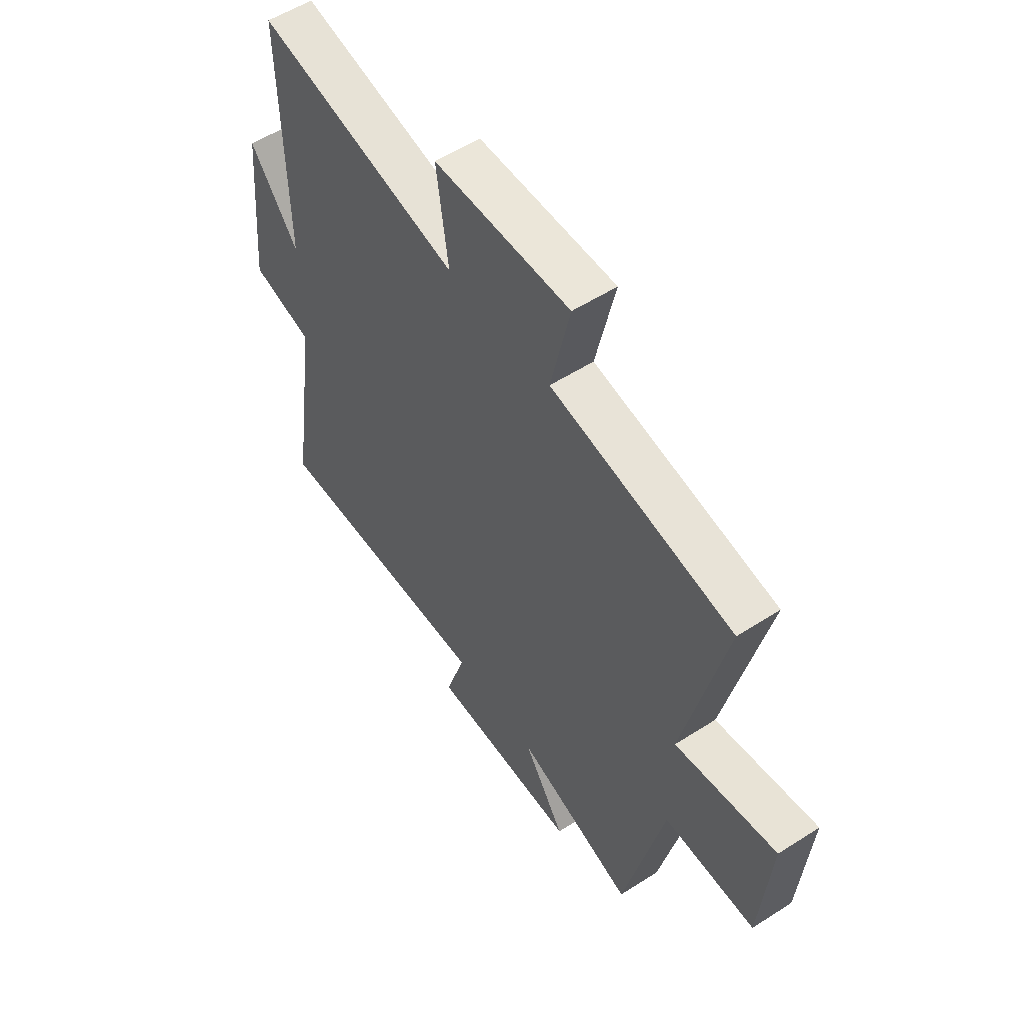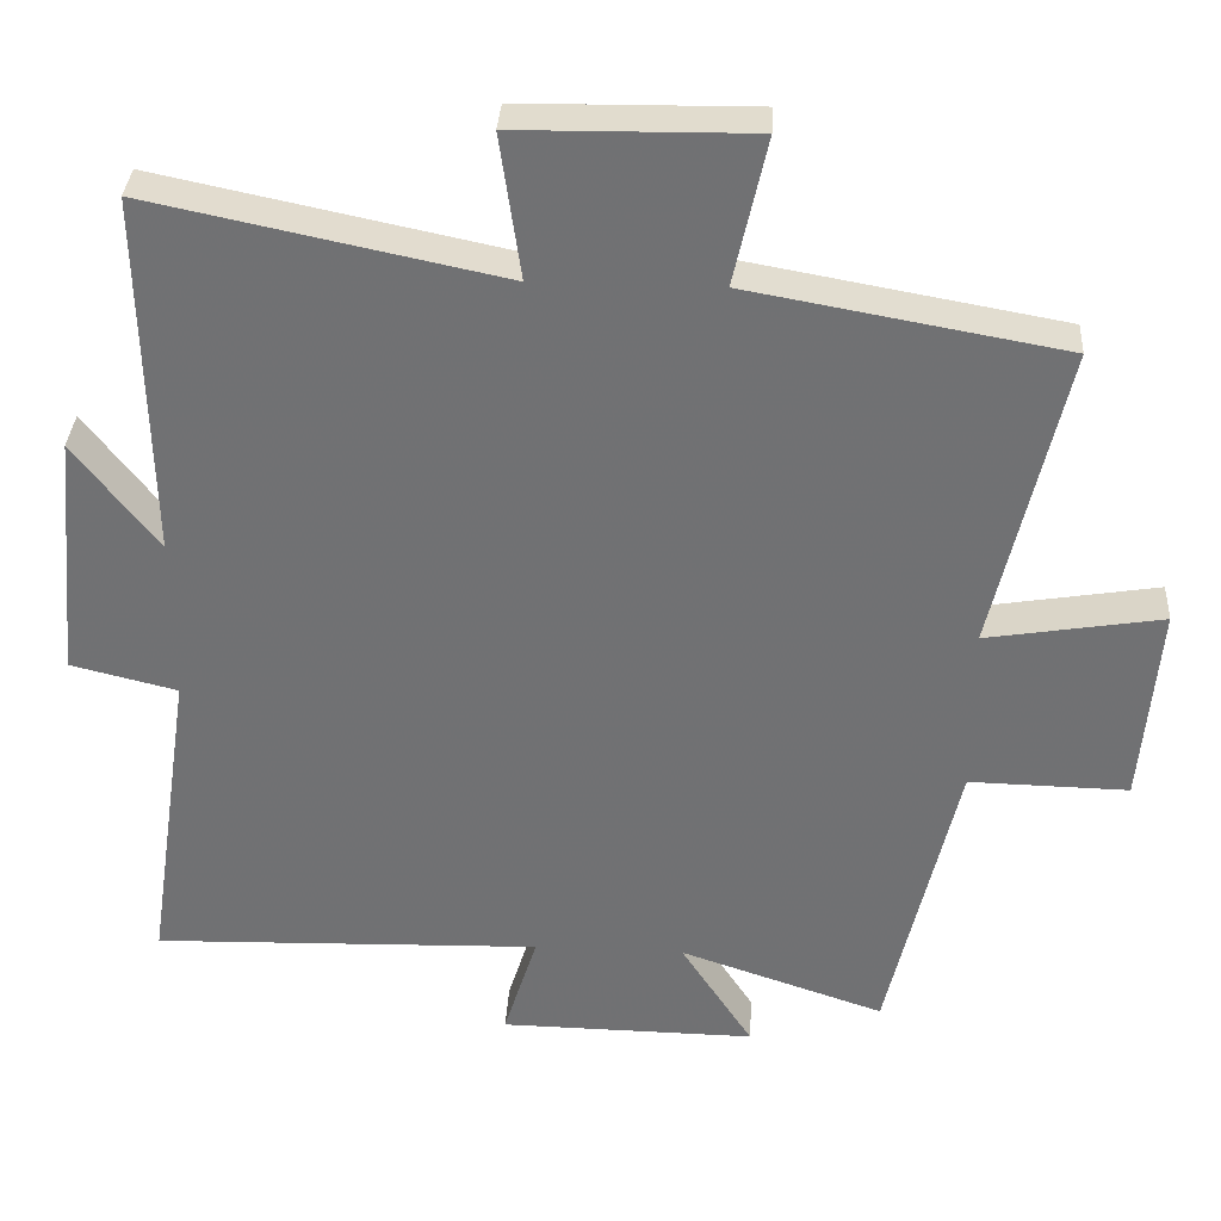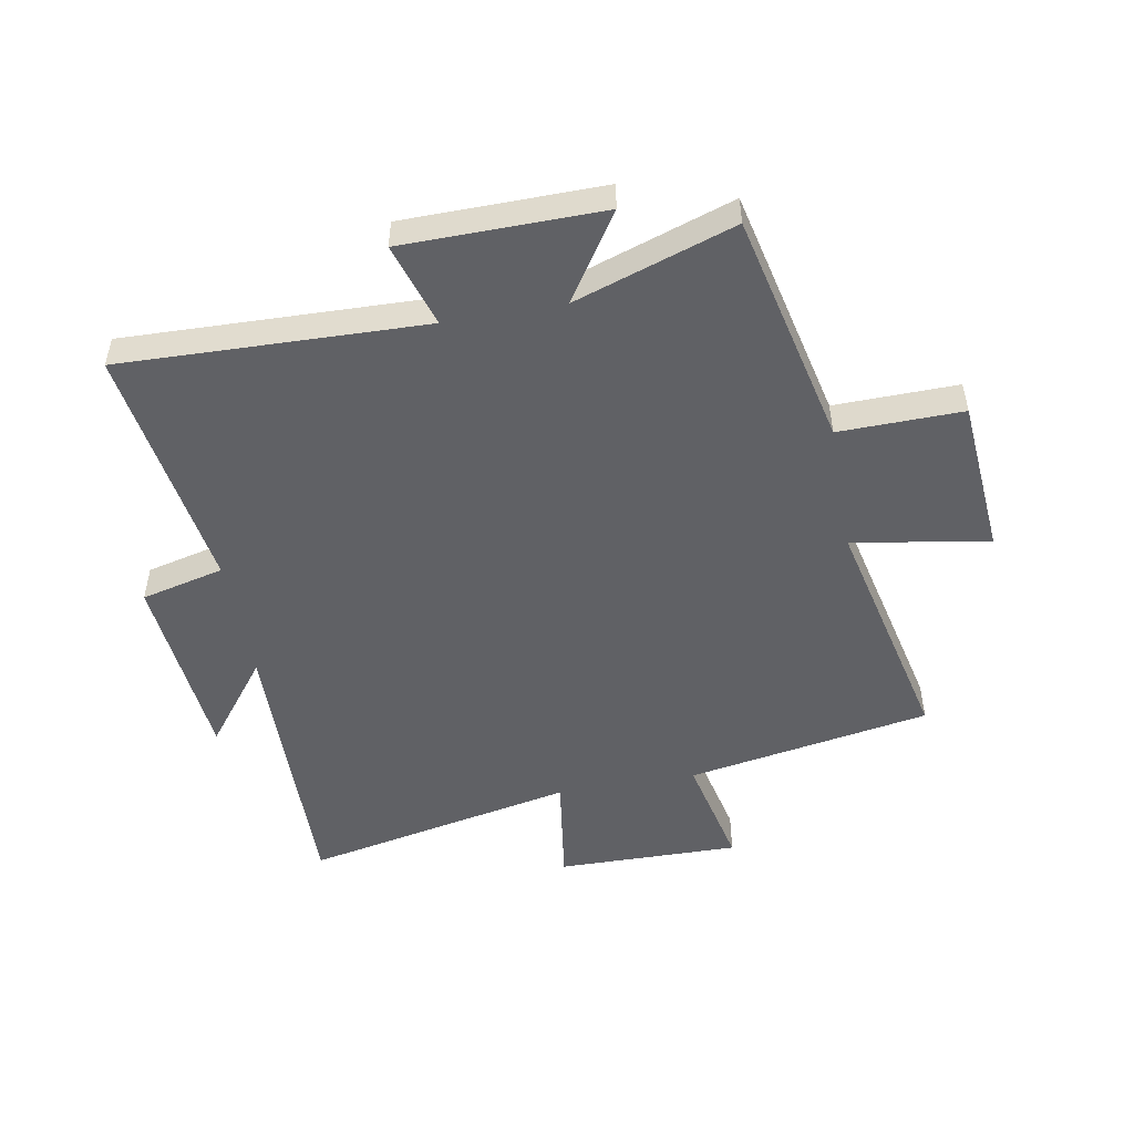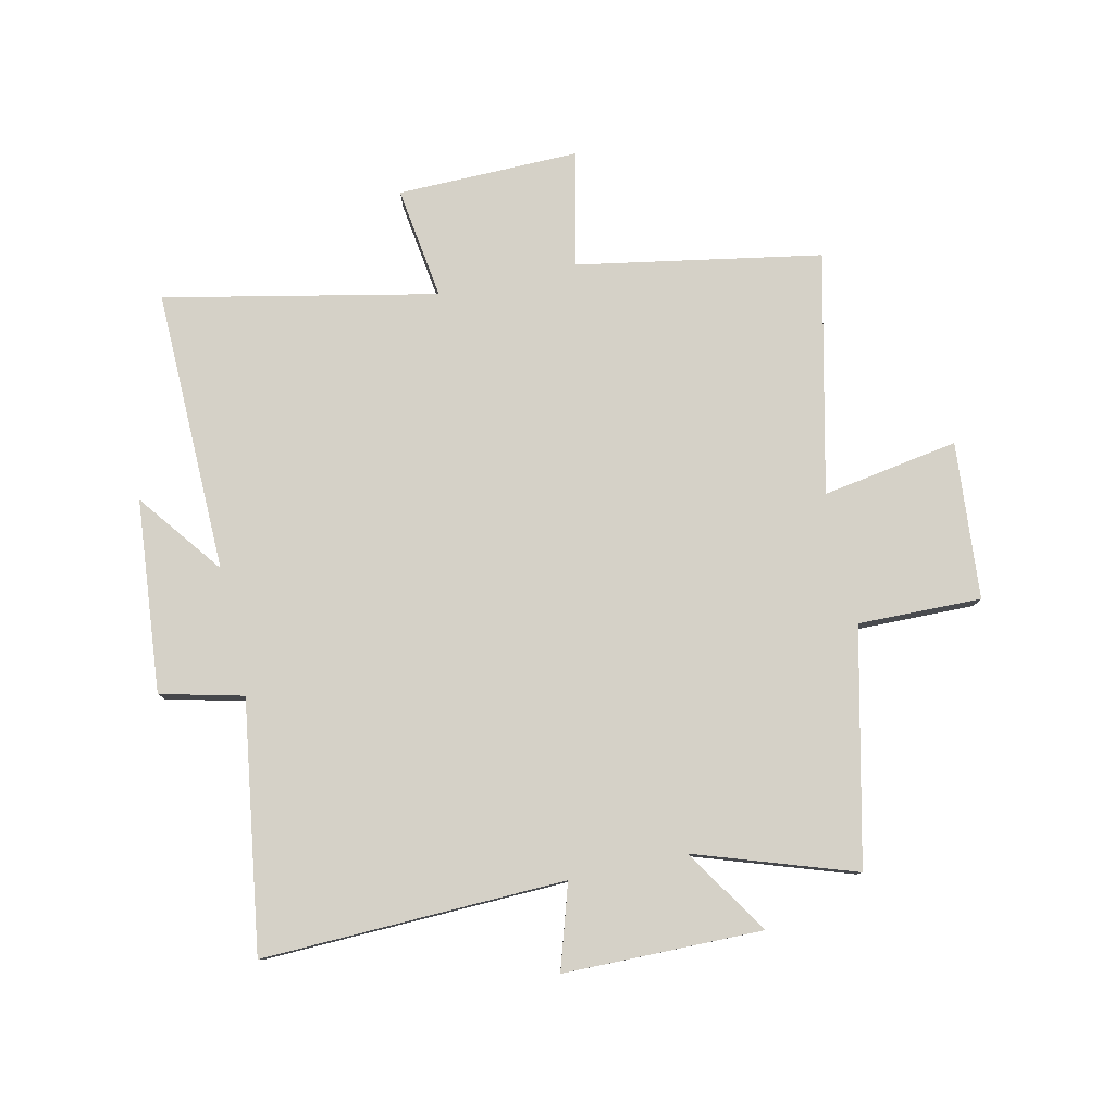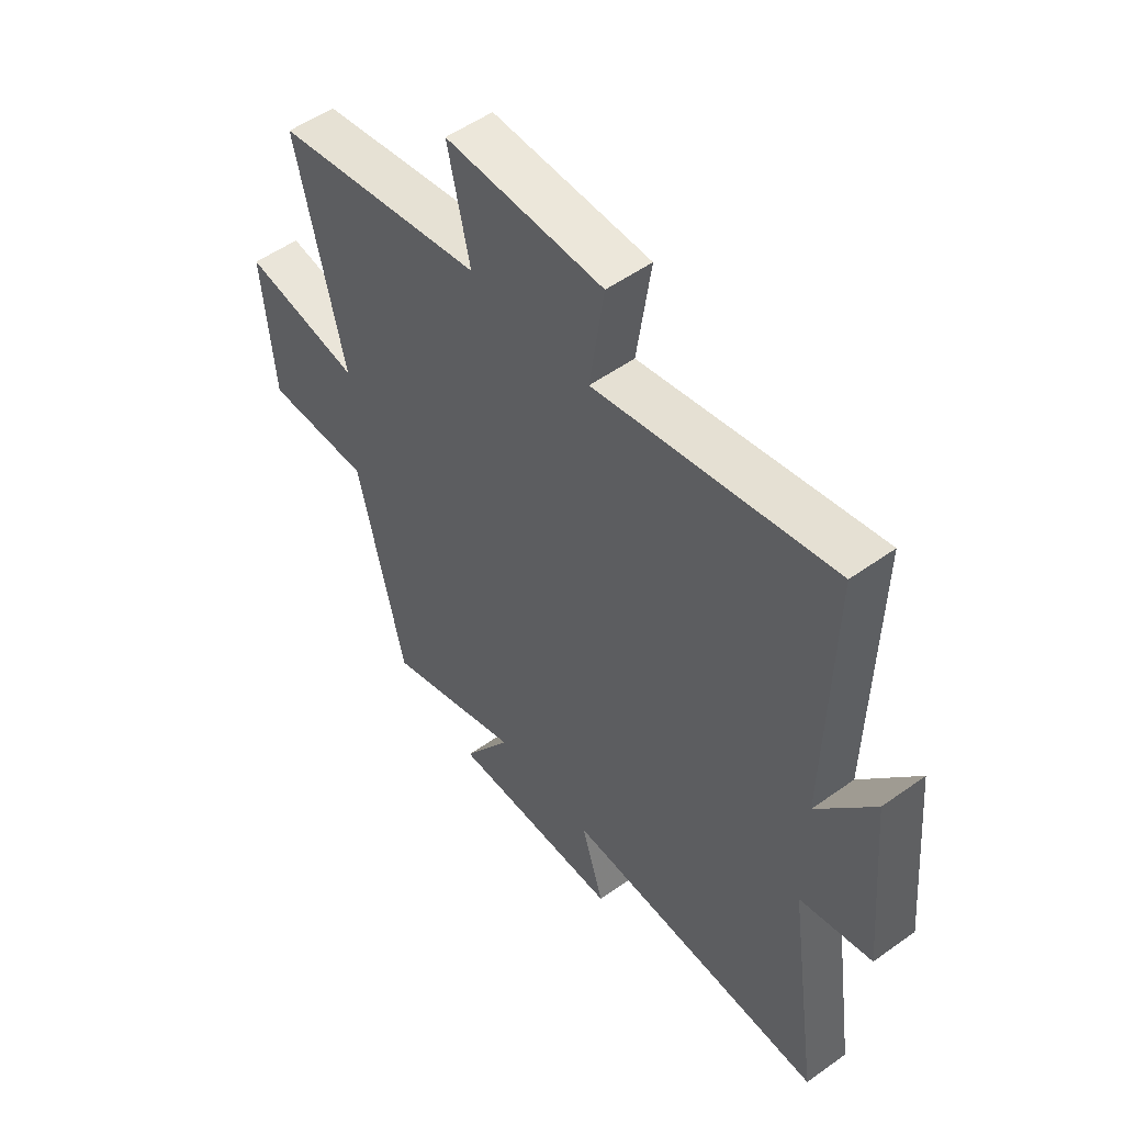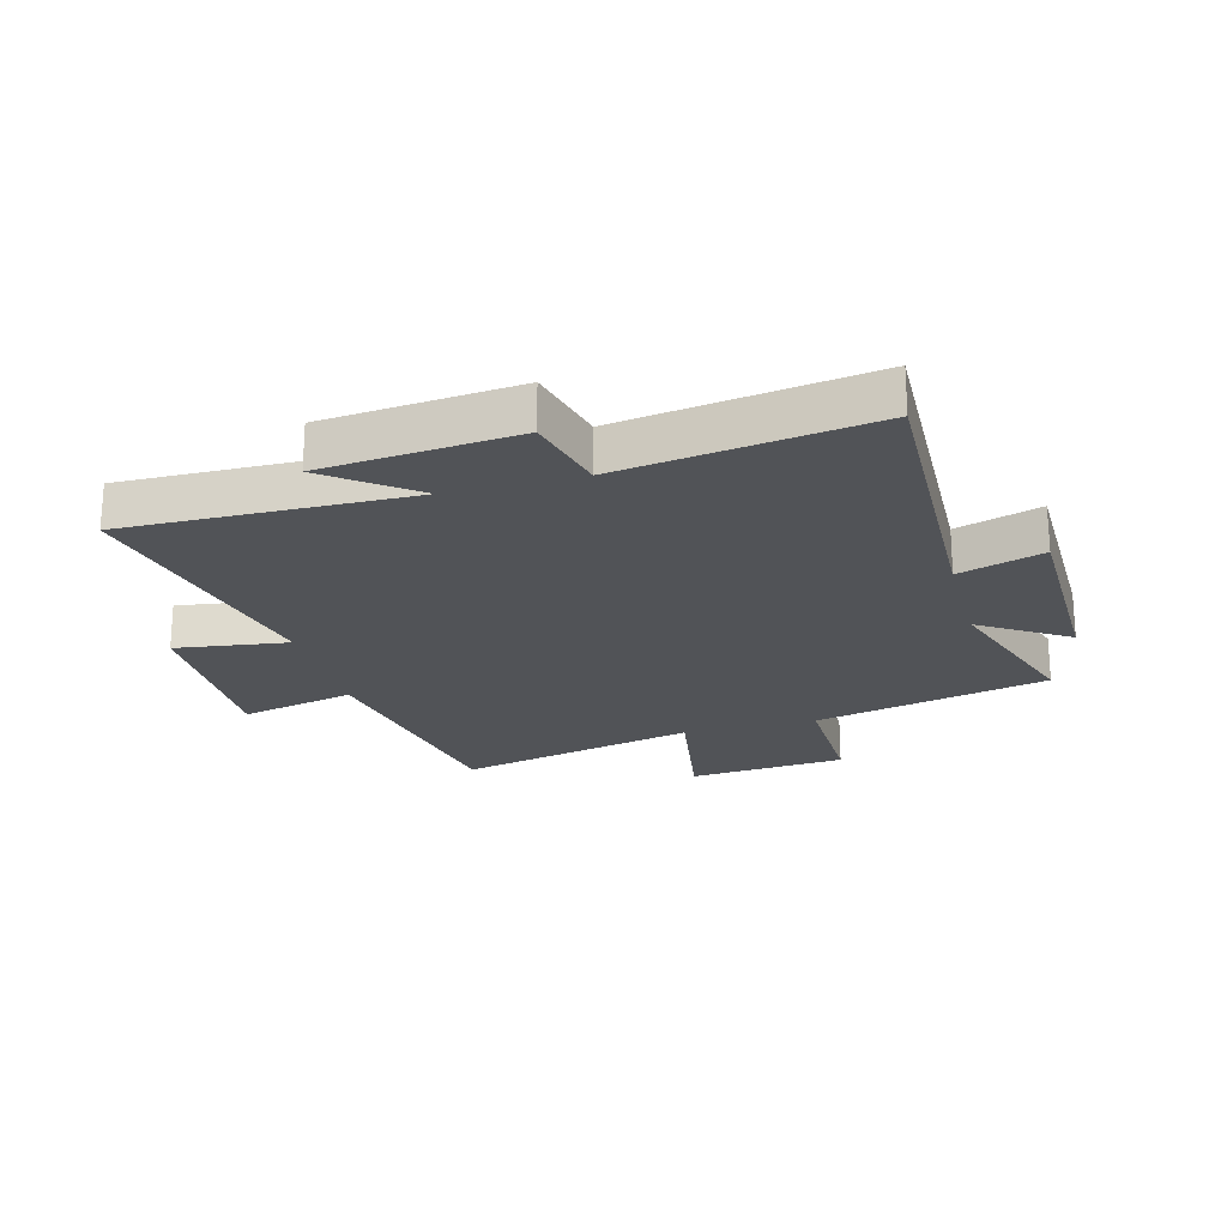
<metadata>
{"format":"obj","ext":"obj","renderer":"f3d","projection":"perspective","resolution":1024,"background":"white","views":[{"elev":54.9,"azim":-124.2,"up":"+Z"},{"elev":34.3,"azim":-176.6,"up":"+Z"},{"elev":-50.2,"azim":-169.8,"up":"+Y"},{"elev":79.3,"azim":167.5,"up":"+Y"},{"elev":52.6,"azim":52.4,"up":"+Z"},{"elev":-22.2,"azim":105.2,"up":"+Y"}]}
</metadata>
<code>
v -0.41 0.07 -0.59
v -0.5 0.07 -0.197
v -0.707 0.07 -0.201
v -0.729 0.07 0.063
v -0.5 0.07 0.025
v -0.592 0.07 0.427
v -0.183 0.07 0.5
v -0.226 0.07 0.693
v 0.08 0.07 0.689
v 0.053 0.07 0.5
v 0.509 0.07 0.595
v 0.5 0.07 0.119
v 0.609 0.07 0.261
v 0.639 0.07 -0.063
v 0.5 0.07 -0.097
v 0.562 0.07 -0.515
v 0.053 0.07 -0.5
v 0.097 0.07 -0.641
v -0.237 0.07 -0.645
v -0.143 0.07 -0.5
v -0.41 0 -0.59
v -0.5 0 -0.197
v -0.707 0 -0.201
v -0.729 0 0.063
v -0.5 0 0.025
v -0.592 0 0.427
v -0.183 0 0.5
v -0.226 0 0.693
v 0.08 0 0.689
v 0.053 0 0.5
v 0.509 0 0.595
v 0.5 0 0.119
v 0.609 0 0.261
v 0.639 0 -0.063
v 0.5 0 -0.097
v 0.562 0 -0.515
v 0.053 0 -0.5
v 0.097 0 -0.641
v -0.237 0 -0.645
v -0.143 0 -0.5
f 17 18 19 20
f 15 16 17
f 15 17 20
f 12 13 14 15
f 12 15 20 1
f 10 11 12 1
f 7 8 9 10
f 5 6 7 10
f 2 3 4 5
f 1 2 5 10
f 40 39 38 37
f 37 36 35
f 40 37 35
f 35 34 33 32
f 21 40 35 32
f 21 32 31 30
f 30 29 28 27
f 30 27 26 25
f 25 24 23 22
f 30 25 22 21
f 1 21 22 2
f 2 22 23 3
f 3 23 24 4
f 4 24 25 5
f 5 25 26 6
f 6 26 27 7
f 7 27 28 8
f 8 28 29 9
f 9 29 30 10
f 10 30 31 11
f 11 31 32 12
f 12 32 33 13
f 13 33 34 14
f 14 34 35 15
f 15 35 36 16
f 16 36 37 17
f 17 37 38 18
f 18 38 39 19
f 19 39 40 20
f 20 40 21 1

</code>
